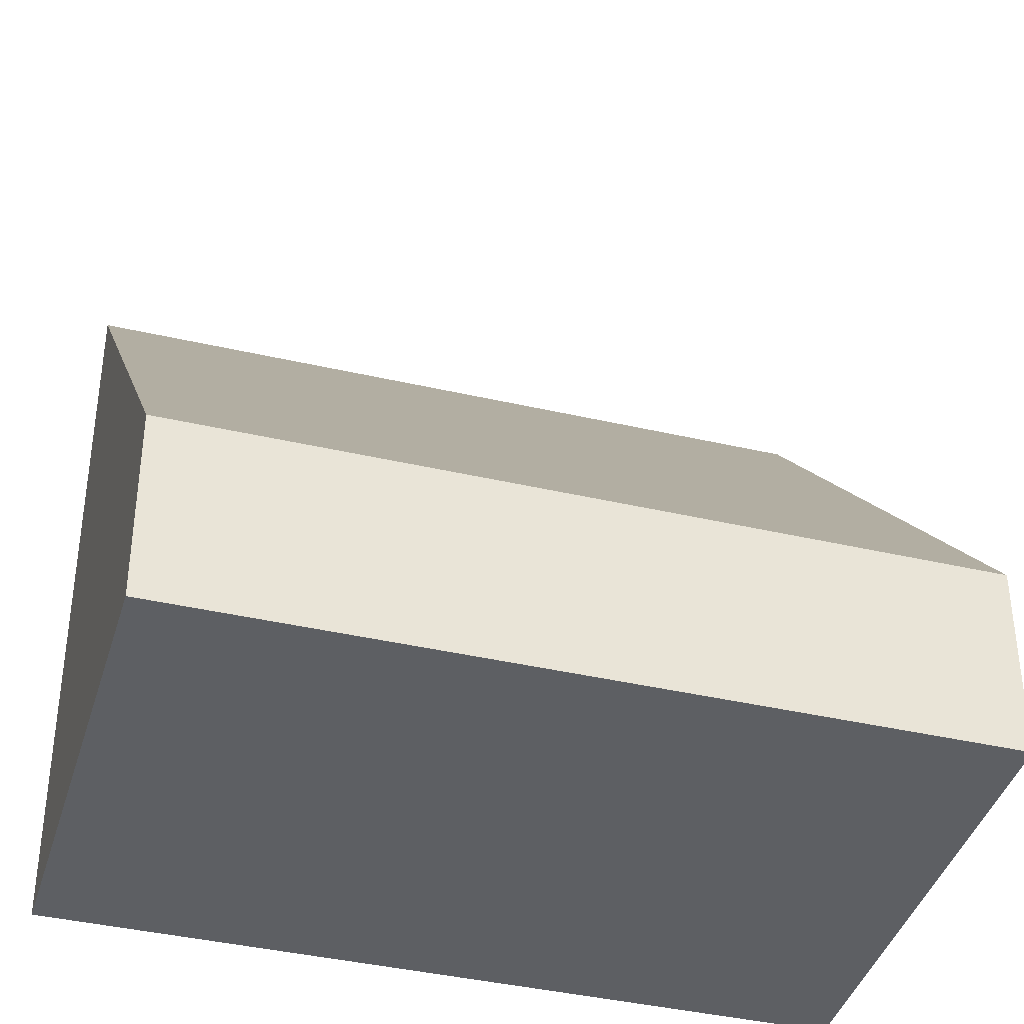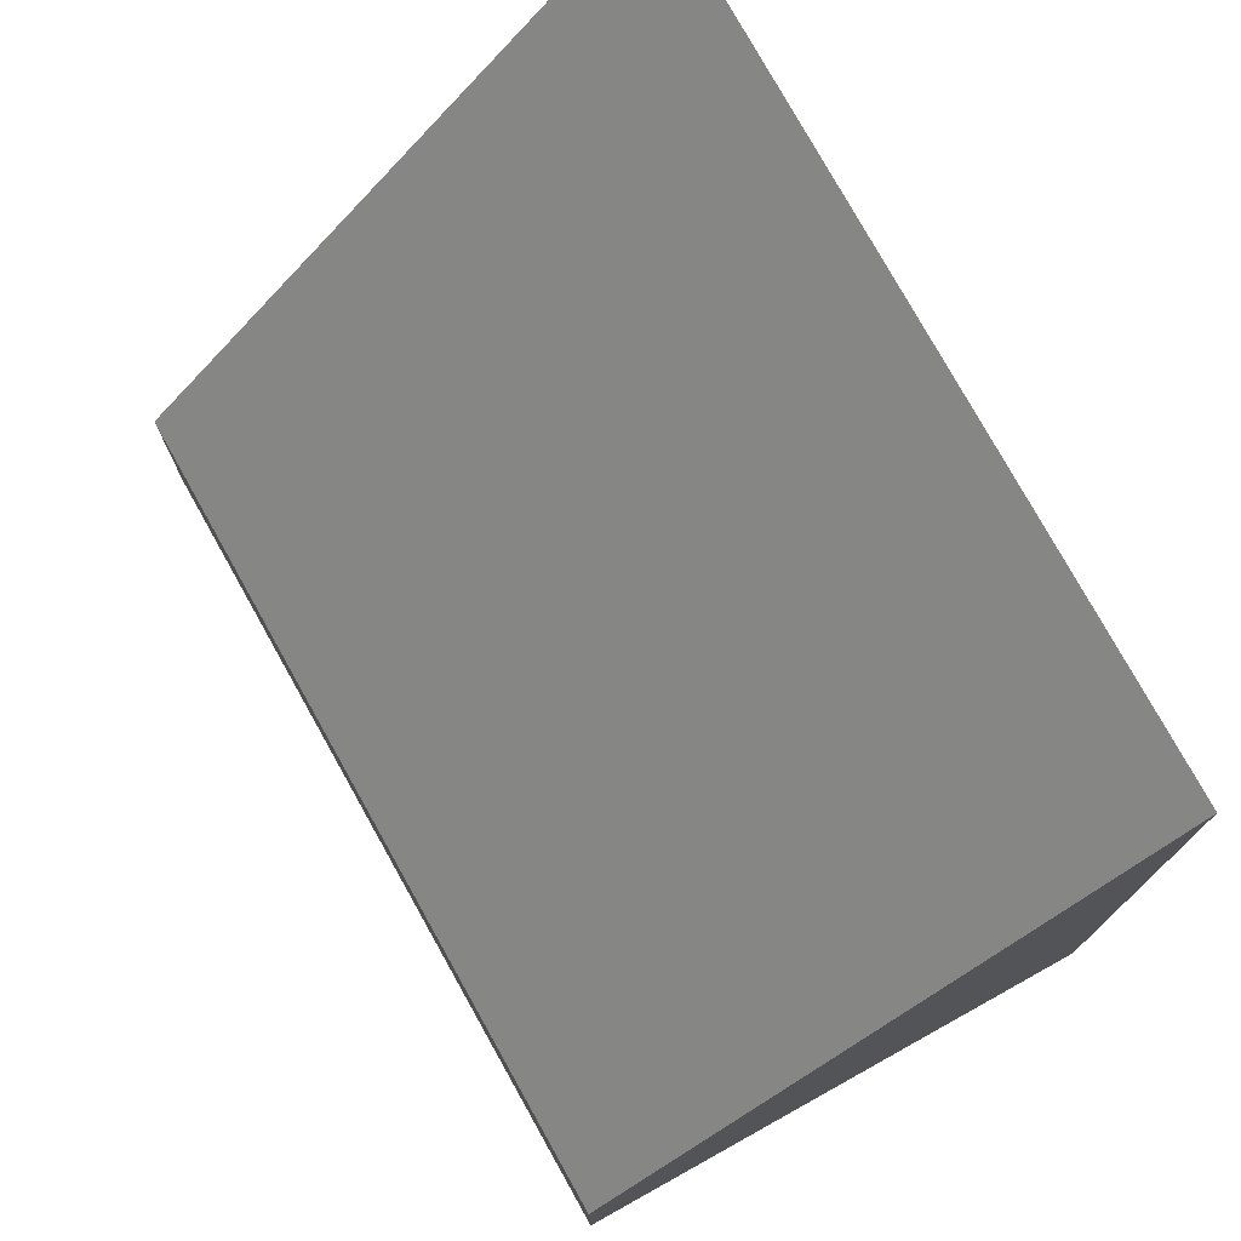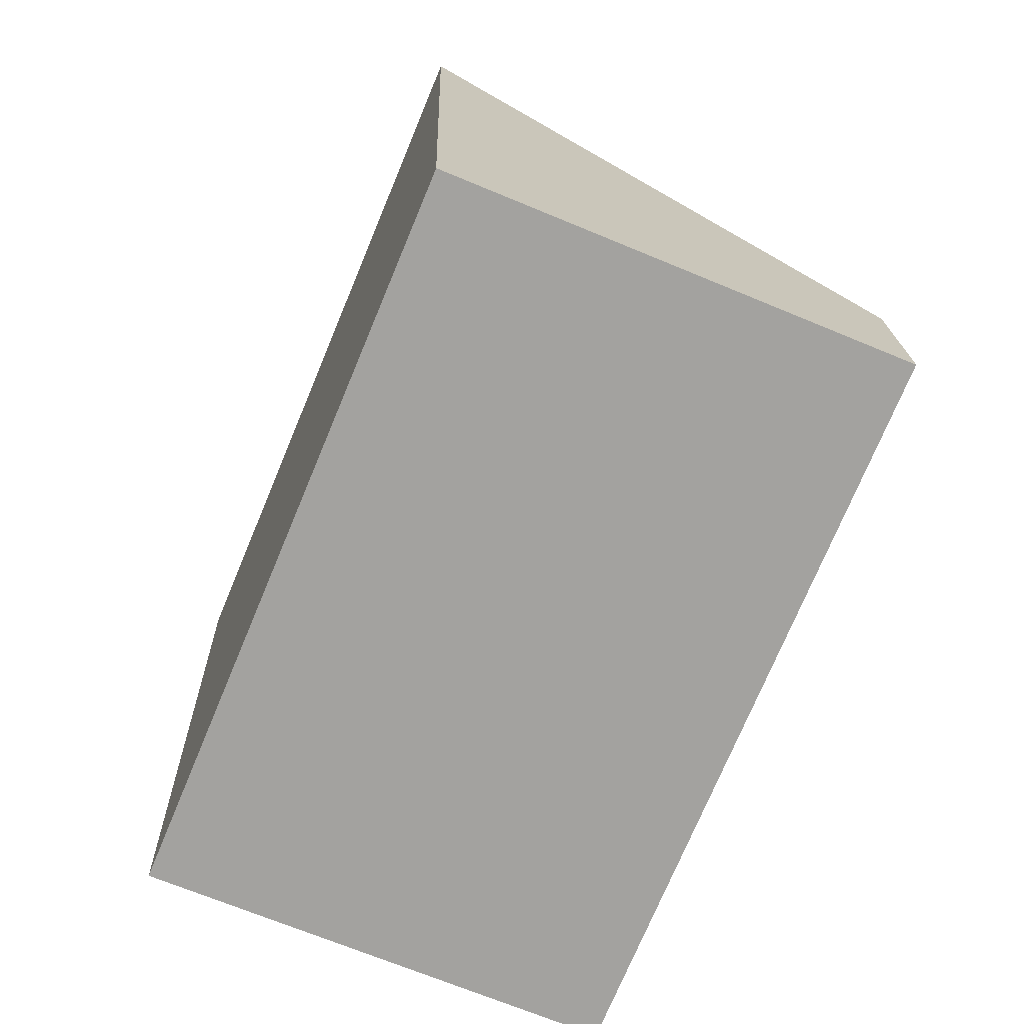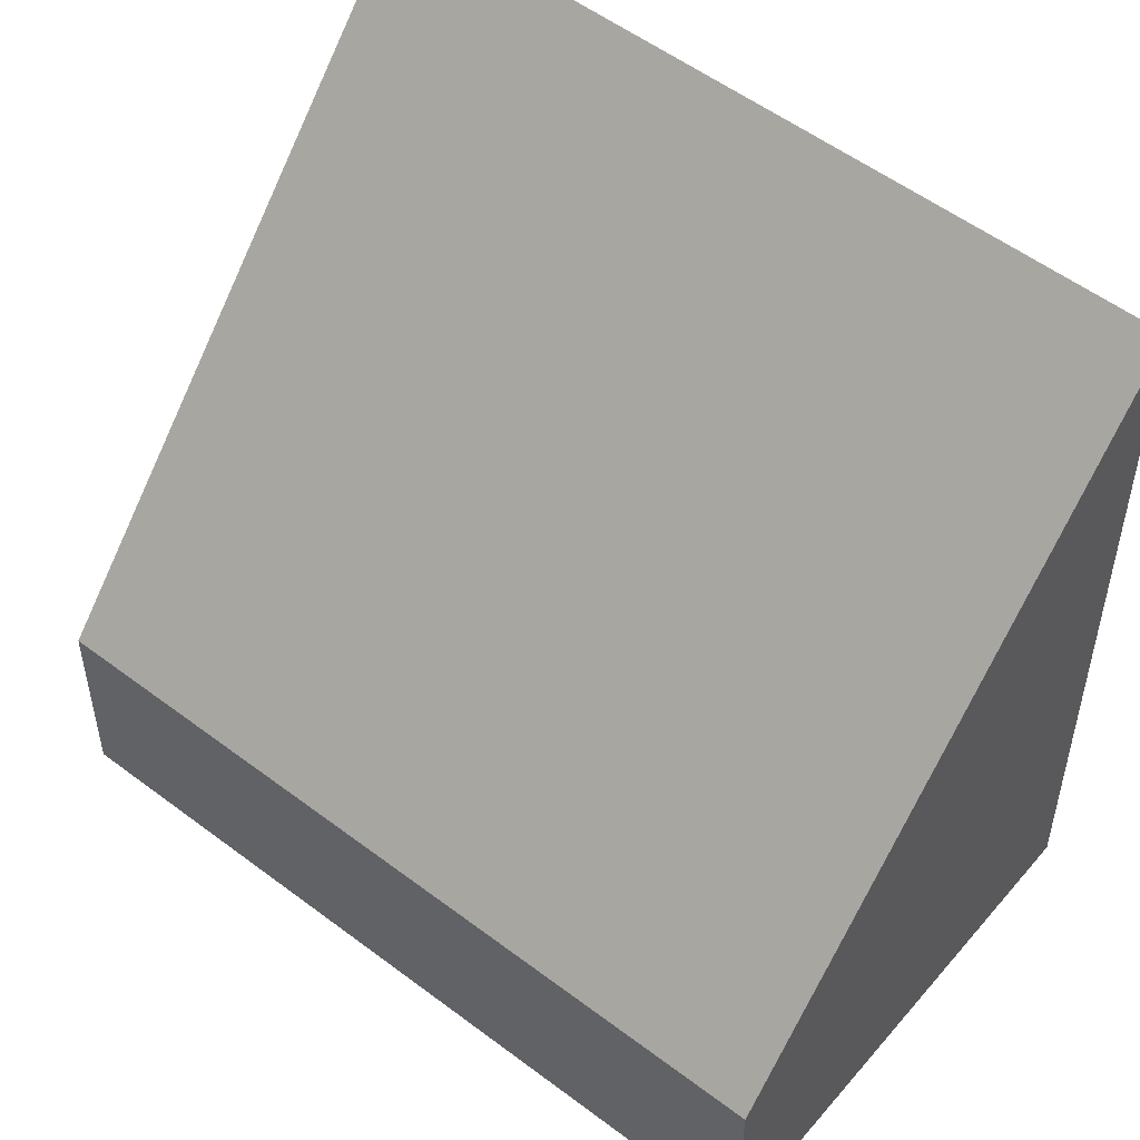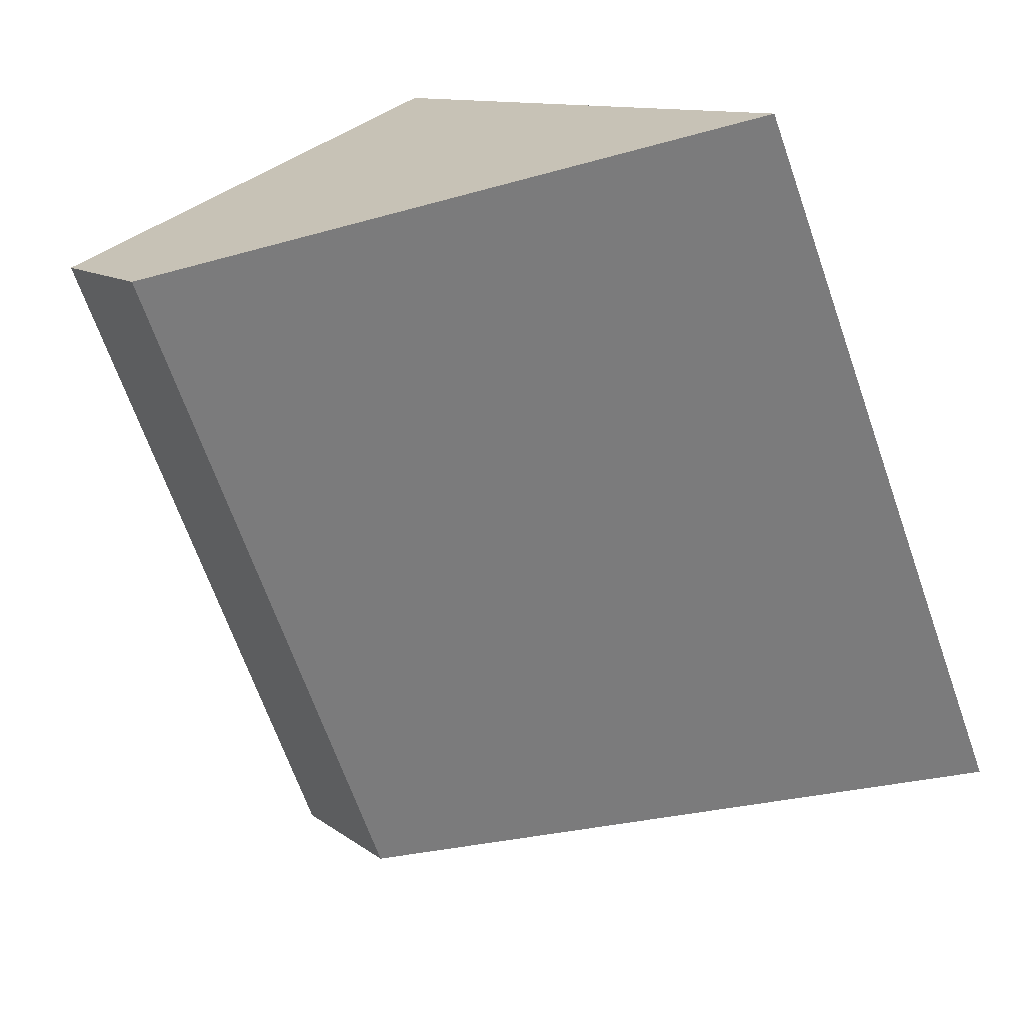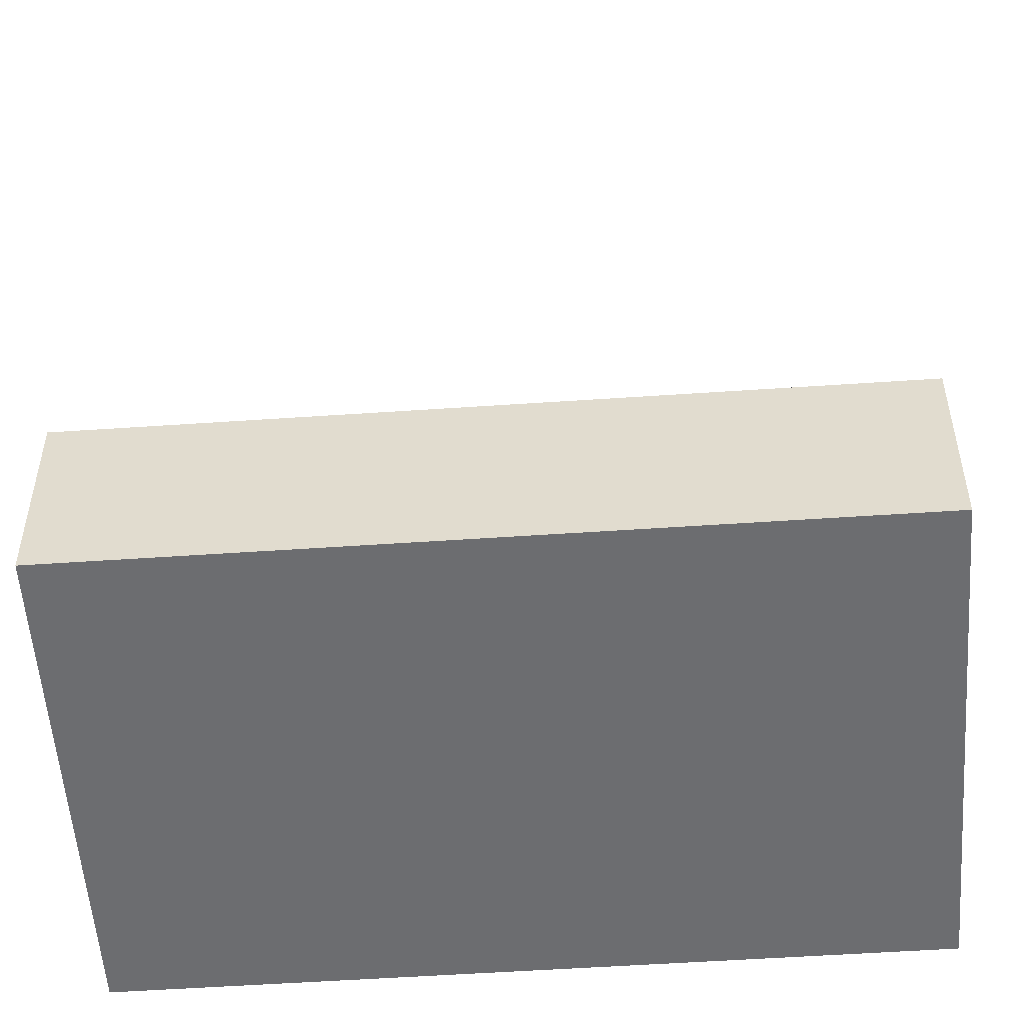
<metadata>
{"format":"obj","ext":"obj","renderer":"f3d","projection":"perspective","resolution":1024,"background":"white","views":[{"elev":-39.9,"azim":96.5,"up":"+Y"},{"elev":77.1,"azim":173.4,"up":"+Y"},{"elev":17.7,"azim":-1.3,"up":"+Z"},{"elev":53.5,"azim":151.6,"up":"+Y"},{"elev":11.2,"azim":149.7,"up":"+Z"},{"elev":-54.0,"azim":116.7,"up":"+Y"}]}
</metadata>
<code>
v  3.203 1.352 -1.329
v  2.096 5.265 5.05
v  5.297 1.352 3.716
v  0 5.265 3.224e-16
v  5.297 -2.275e-16 3.716
v  3.203 8.138e-17 -1.329
v  0 0 0
v  2.096 -3.092e-16 5.05
g defaultobject
f 1 2 3
f 2 1 4
f 5 1 3
f 1 5 6
f 1 7 4
f 7 1 6
f 7 2 4
f 2 7 8
f 8 3 2
f 3 8 5
f 5 7 6
f 7 5 8

</code>
